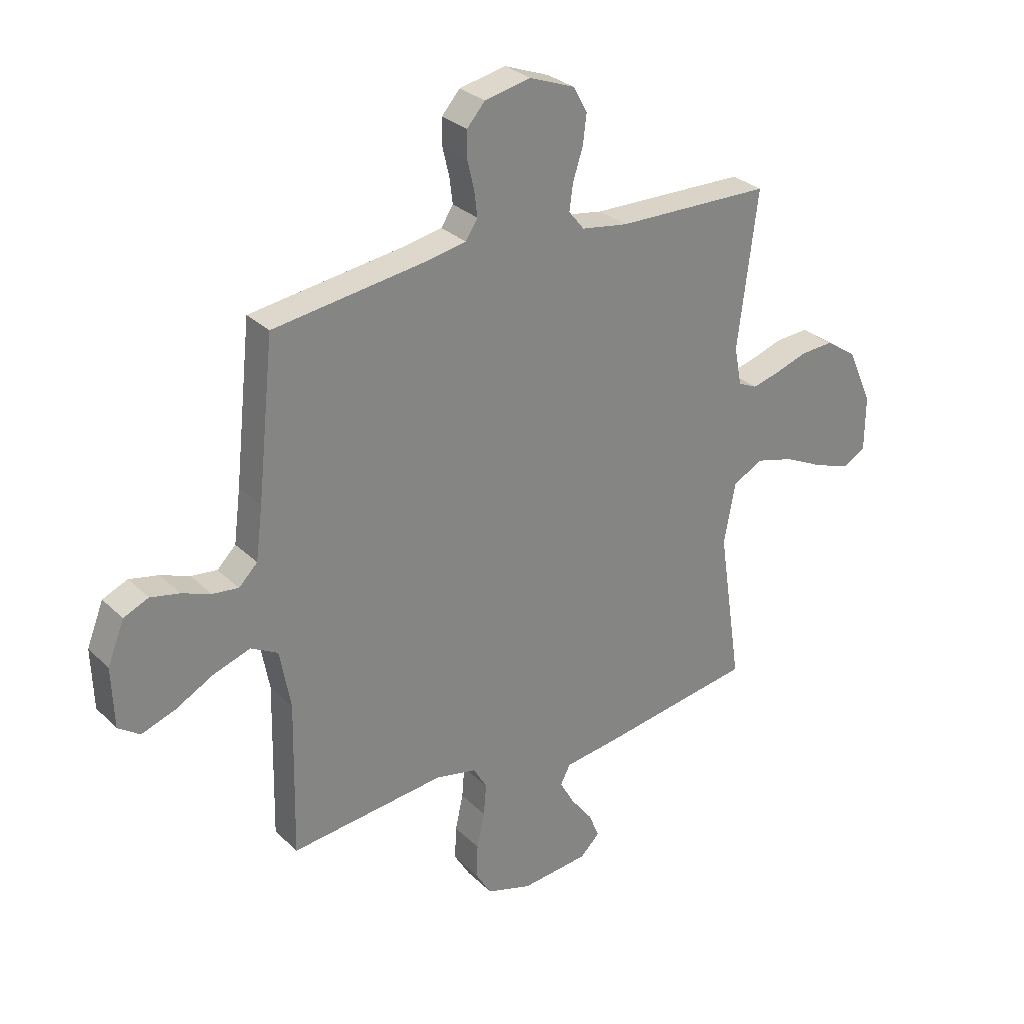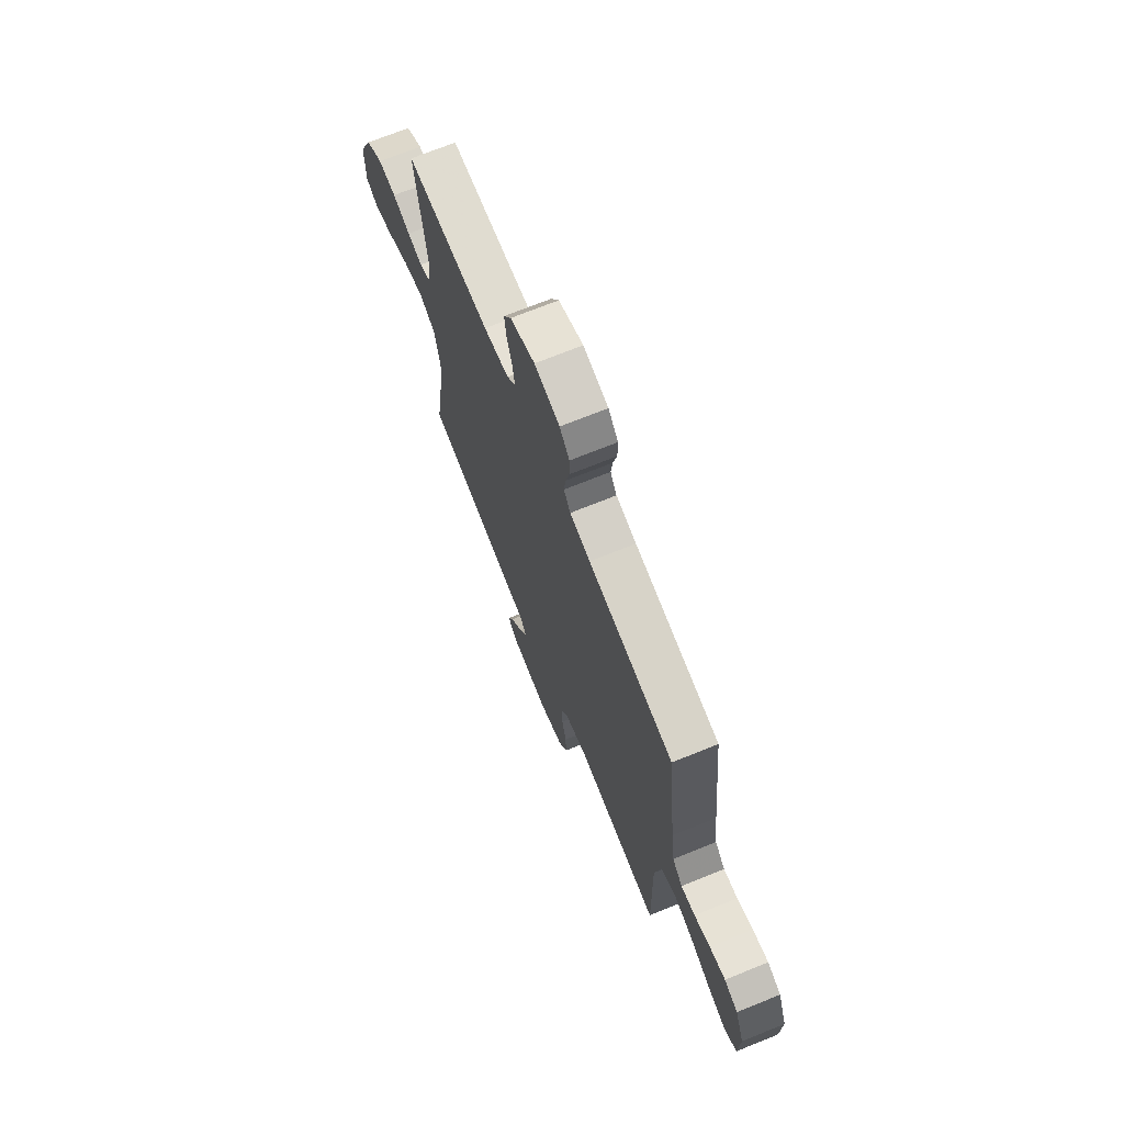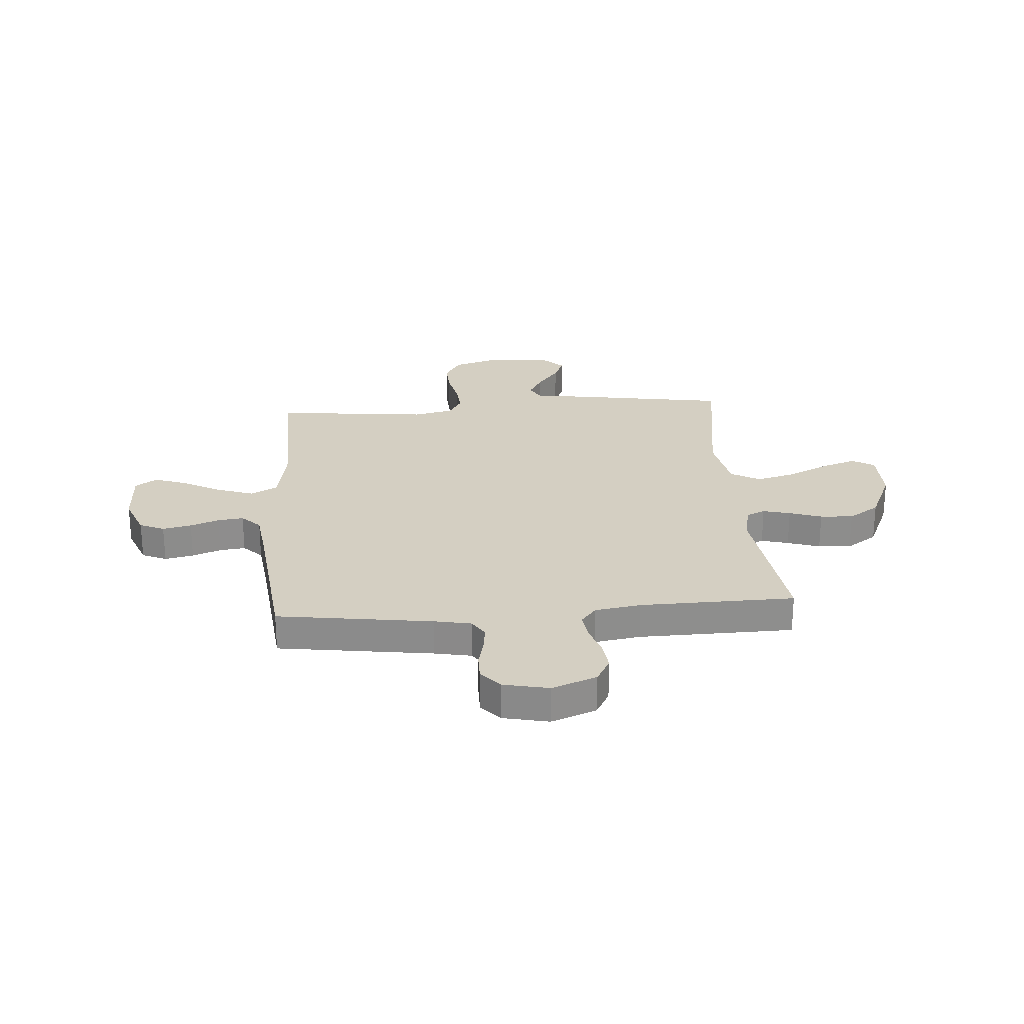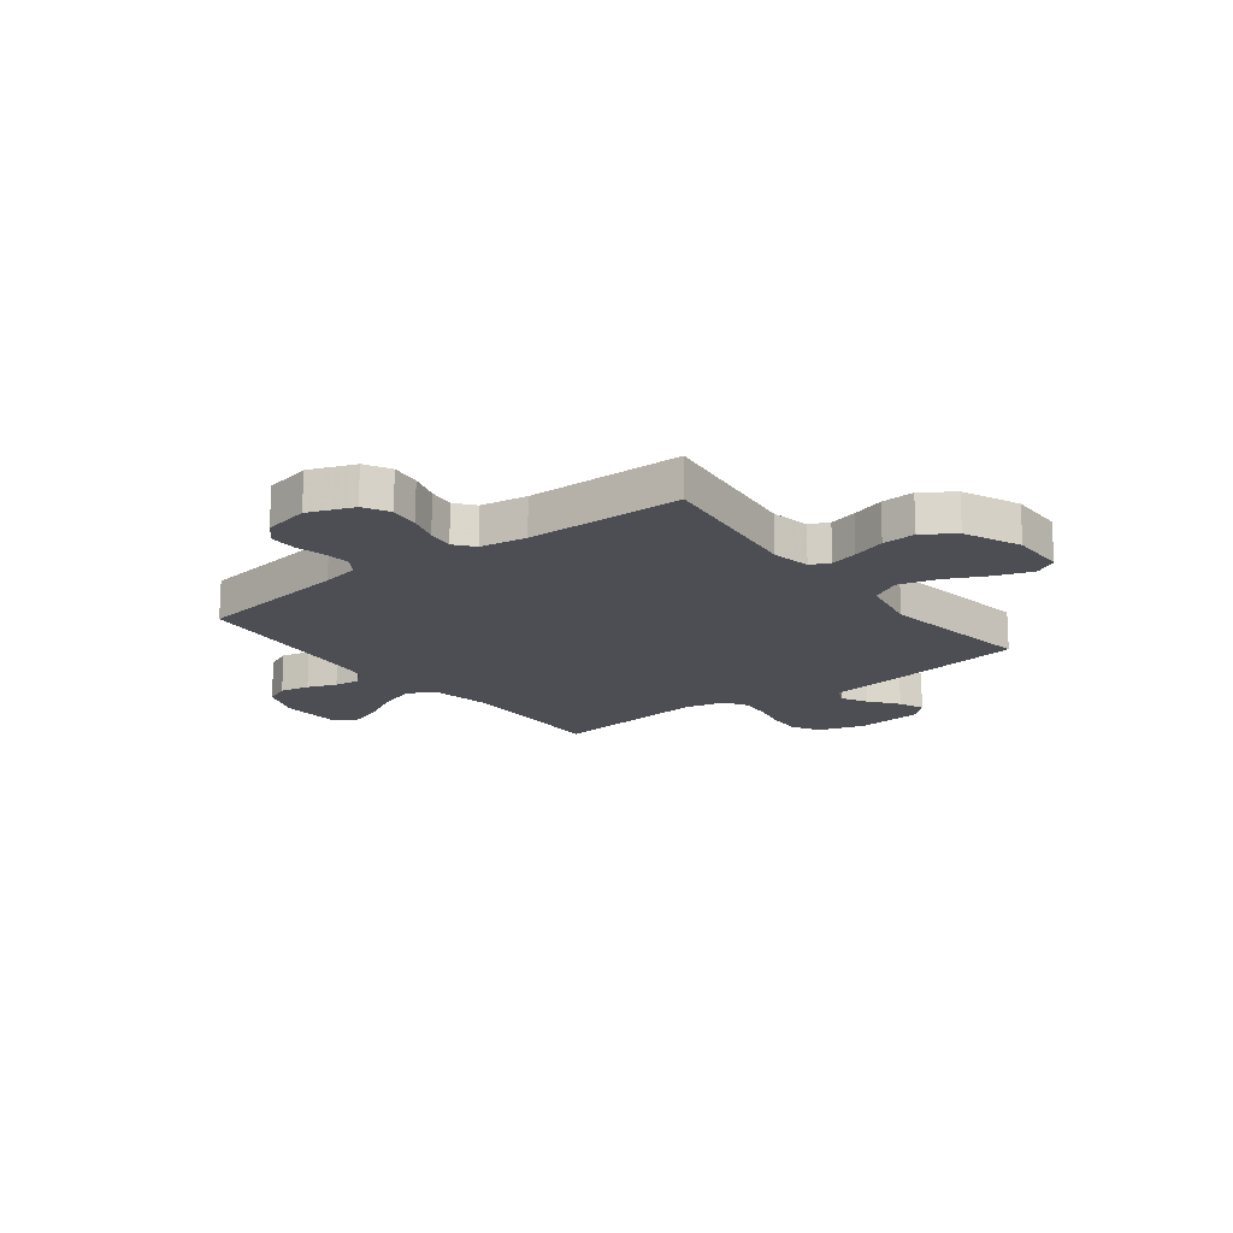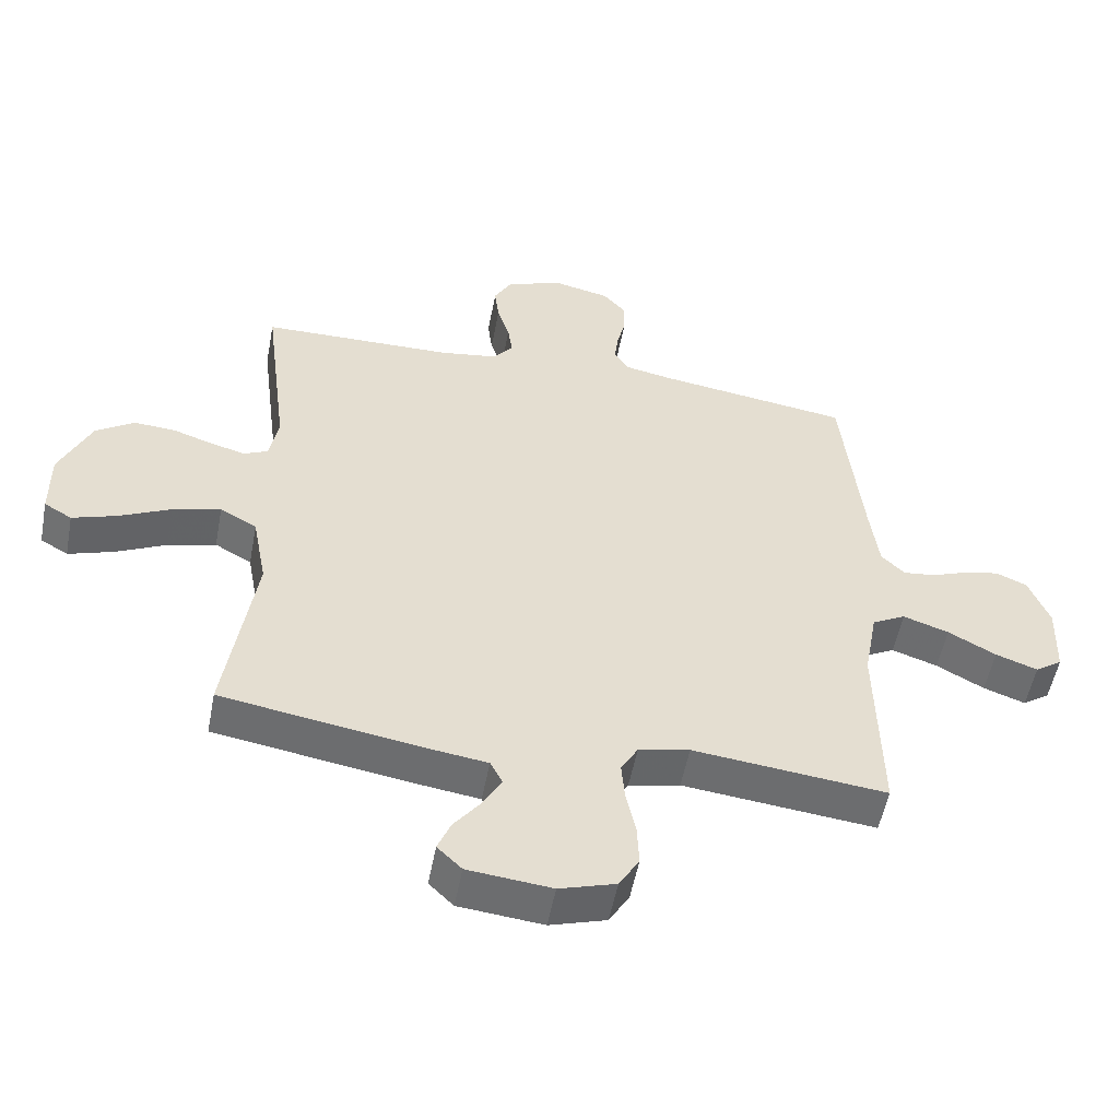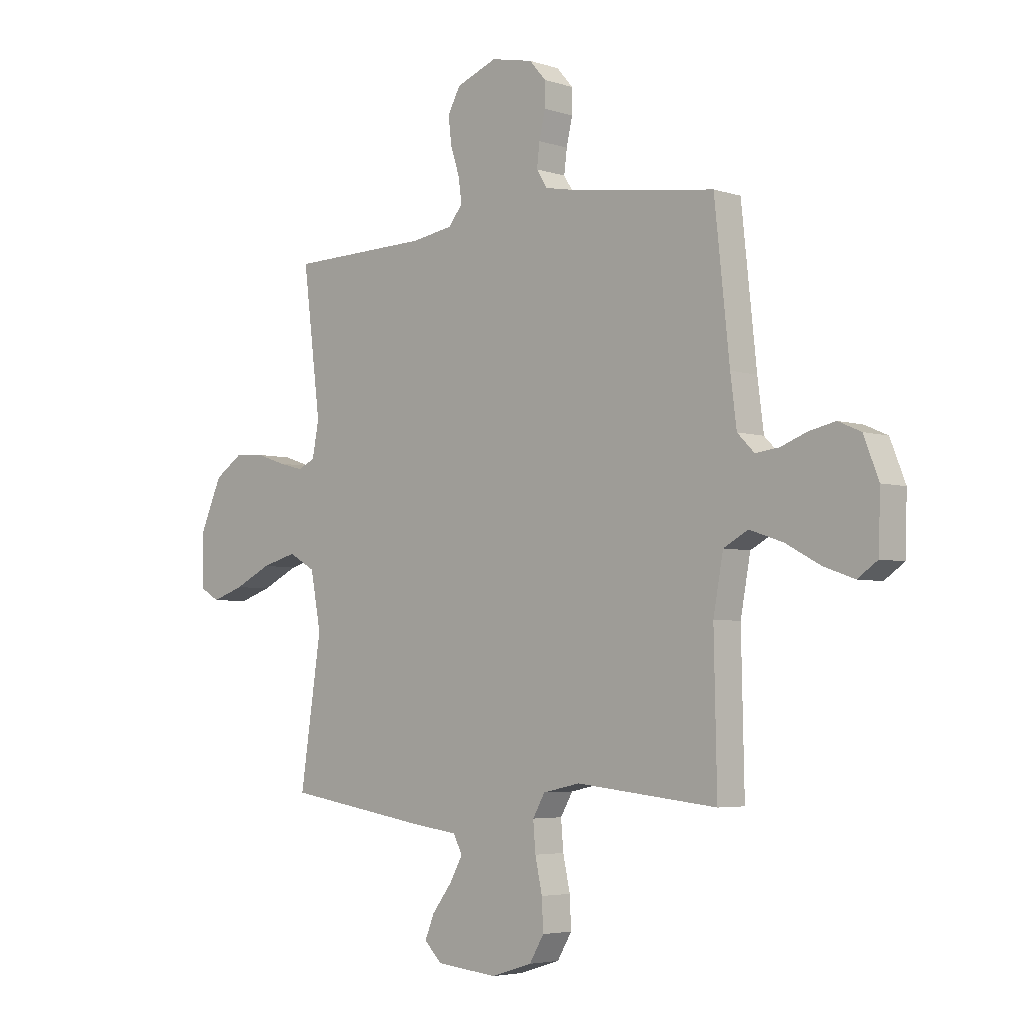
<metadata>
{"format":"obj","ext":"obj","renderer":"f3d","projection":"perspective","resolution":1024,"background":"white","views":[{"elev":29.2,"azim":-35.8,"up":"+Z"},{"elev":70.7,"azim":-112.0,"up":"+Z"},{"elev":25.6,"azim":-4.2,"up":"+Y"},{"elev":-17.3,"azim":37.5,"up":"+Y"},{"elev":-53.5,"azim":169.2,"up":"+Z"},{"elev":-4.4,"azim":-136.1,"up":"+Z"}]}
</metadata>
<code>
v 0.5 0.07 -0.5
v 0.2 0.07 -0.548
v 0.097 0.07 -0.562
v 0.078 0.07 -0.599
v 0.106 0.07 -0.649
v 0.148 0.07 -0.704
v 0.168 0.07 -0.753
v 0.13 0.07 -0.79
v 0 0.07 -0.803
v -0.087 0.07 -0.776
v -0.118 0.07 -0.724
v -0.115 0.07 -0.66
v -0.1 0.07 -0.591
v -0.095 0.07 -0.53
v -0.121 0.07 -0.485
v -0.2 0.07 -0.468
v -0.5 0.07 -0.5
v -0.494 0.07 -0.2
v -0.515 0.07 -0.086
v -0.567 0.07 -0.058
v -0.638 0.07 -0.082
v -0.712 0.07 -0.122
v -0.777 0.07 -0.145
v -0.819 0.07 -0.116
v -0.823 0.07 0
v -0.791 0.07 0.081
v -0.743 0.07 0.102
v -0.687 0.07 0.09
v -0.631 0.07 0.069
v -0.581 0.07 0.063
v -0.545 0.07 0.099
v -0.532 0.07 0.2
v -0.5 0.07 0.5
v -0.2 0.07 0.542
v -0.128 0.07 0.556
v -0.105 0.07 0.592
v -0.111 0.07 0.641
v -0.124 0.07 0.696
v -0.124 0.07 0.747
v -0.089 0.07 0.787
v 0 0.07 0.806
v 0.087 0.07 0.773
v 0.114 0.07 0.724
v 0.107 0.07 0.667
v 0.088 0.07 0.608
v 0.081 0.07 0.557
v 0.111 0.07 0.52
v 0.2 0.07 0.506
v 0.5 0.07 0.5
v 0.462 0.07 0.2
v 0.476 0.07 0.126
v 0.513 0.07 0.109
v 0.566 0.07 0.123
v 0.629 0.07 0.144
v 0.693 0.07 0.148
v 0.753 0.07 0.108
v 0.801 0.07 0
v 0.8 0.07 -0.107
v 0.757 0.07 -0.132
v 0.688 0.07 -0.109
v 0.609 0.07 -0.071
v 0.534 0.07 -0.051
v 0.477 0.07 -0.083
v 0.455 0.07 -0.2
v 0.5 0 -0.5
v 0.2 0 -0.548
v 0.097 0 -0.562
v 0.078 0 -0.599
v 0.106 0 -0.649
v 0.148 0 -0.704
v 0.168 0 -0.753
v 0.13 0 -0.79
v 0 0 -0.803
v -0.087 0 -0.776
v -0.118 0 -0.724
v -0.115 0 -0.66
v -0.1 0 -0.591
v -0.095 0 -0.53
v -0.121 0 -0.485
v -0.2 0 -0.468
v -0.5 0 -0.5
v -0.494 0 -0.2
v -0.515 0 -0.086
v -0.567 0 -0.058
v -0.638 0 -0.082
v -0.712 0 -0.122
v -0.777 0 -0.145
v -0.819 0 -0.116
v -0.823 0 0
v -0.791 0 0.081
v -0.743 0 0.102
v -0.687 0 0.09
v -0.631 0 0.069
v -0.581 0 0.063
v -0.545 0 0.099
v -0.532 0 0.2
v -0.5 0 0.5
v -0.2 0 0.542
v -0.128 0 0.556
v -0.105 0 0.592
v -0.111 0 0.641
v -0.124 0 0.696
v -0.124 0 0.747
v -0.089 0 0.787
v 0 0 0.806
v 0.087 0 0.773
v 0.114 0 0.724
v 0.107 0 0.667
v 0.088 0 0.608
v 0.081 0 0.557
v 0.111 0 0.52
v 0.2 0 0.506
v 0.5 0 0.5
v 0.462 0 0.2
v 0.476 0 0.126
v 0.513 0 0.109
v 0.566 0 0.123
v 0.629 0 0.144
v 0.693 0 0.148
v 0.753 0 0.108
v 0.801 0 0
v 0.8 0 -0.107
v 0.757 0 -0.132
v 0.688 0 -0.109
v 0.609 0 -0.071
v 0.534 0 -0.051
v 0.477 0 -0.083
v 0.455 0 -0.2
f 58 59 60 61
f 58 61 62
f 57 58 62
f 56 57 62
f 53 54 55 56
f 52 53 56 62
f 51 52 62 63
f 48 49 50
f 47 48 50 51
f 42 43 44 45
f 42 45 46
f 41 42 46
f 40 41 46
f 37 38 39 40
f 36 37 40 46
f 35 36 46 47
f 32 33 34
f 31 32 34 35
f 26 27 28 29
f 26 29 30
f 25 26 30
f 24 25 30
f 21 22 23 24
f 20 21 24 30
f 19 20 30 31
f 16 17 18
f 15 16 18 19
f 10 11 12 13
f 10 13 14
f 9 10 14
f 8 9 14
f 5 6 7 8
f 4 5 8 14
f 3 4 14 15
f 64 1 2 3
f 47 51 63 64
f 31 35 47 64
f 19 31 64
f 3 15 19 64
f 125 124 123 122
f 126 125 122
f 126 122 121
f 126 121 120
f 120 119 118 117
f 126 120 117 116
f 127 126 116 115
f 114 113 112
f 115 114 112 111
f 109 108 107 106
f 110 109 106
f 110 106 105
f 110 105 104
f 104 103 102 101
f 110 104 101 100
f 111 110 100 99
f 98 97 96
f 99 98 96 95
f 93 92 91 90
f 94 93 90
f 94 90 89
f 94 89 88
f 88 87 86 85
f 94 88 85 84
f 95 94 84 83
f 82 81 80
f 83 82 80 79
f 77 76 75 74
f 78 77 74
f 78 74 73
f 78 73 72
f 72 71 70 69
f 78 72 69 68
f 79 78 68 67
f 67 66 65 128
f 128 127 115 111
f 128 111 99 95
f 128 95 83
f 128 83 79 67
f 1 65 66 2
f 2 66 67 3
f 3 67 68 4
f 4 68 69 5
f 5 69 70 6
f 6 70 71 7
f 7 71 72 8
f 8 72 73 9
f 9 73 74 10
f 10 74 75 11
f 11 75 76 12
f 12 76 77 13
f 13 77 78 14
f 14 78 79 15
f 15 79 80 16
f 16 80 81 17
f 17 81 82 18
f 18 82 83 19
f 19 83 84 20
f 20 84 85 21
f 21 85 86 22
f 22 86 87 23
f 23 87 88 24
f 24 88 89 25
f 25 89 90 26
f 26 90 91 27
f 27 91 92 28
f 28 92 93 29
f 29 93 94 30
f 30 94 95 31
f 31 95 96 32
f 32 96 97 33
f 33 97 98 34
f 34 98 99 35
f 35 99 100 36
f 36 100 101 37
f 37 101 102 38
f 38 102 103 39
f 39 103 104 40
f 40 104 105 41
f 41 105 106 42
f 42 106 107 43
f 43 107 108 44
f 44 108 109 45
f 45 109 110 46
f 46 110 111 47
f 47 111 112 48
f 48 112 113 49
f 49 113 114 50
f 50 114 115 51
f 51 115 116 52
f 52 116 117 53
f 53 117 118 54
f 54 118 119 55
f 55 119 120 56
f 56 120 121 57
f 57 121 122 58
f 58 122 123 59
f 59 123 124 60
f 60 124 125 61
f 61 125 126 62
f 62 126 127 63
f 63 127 128 64
f 64 128 65 1

</code>
